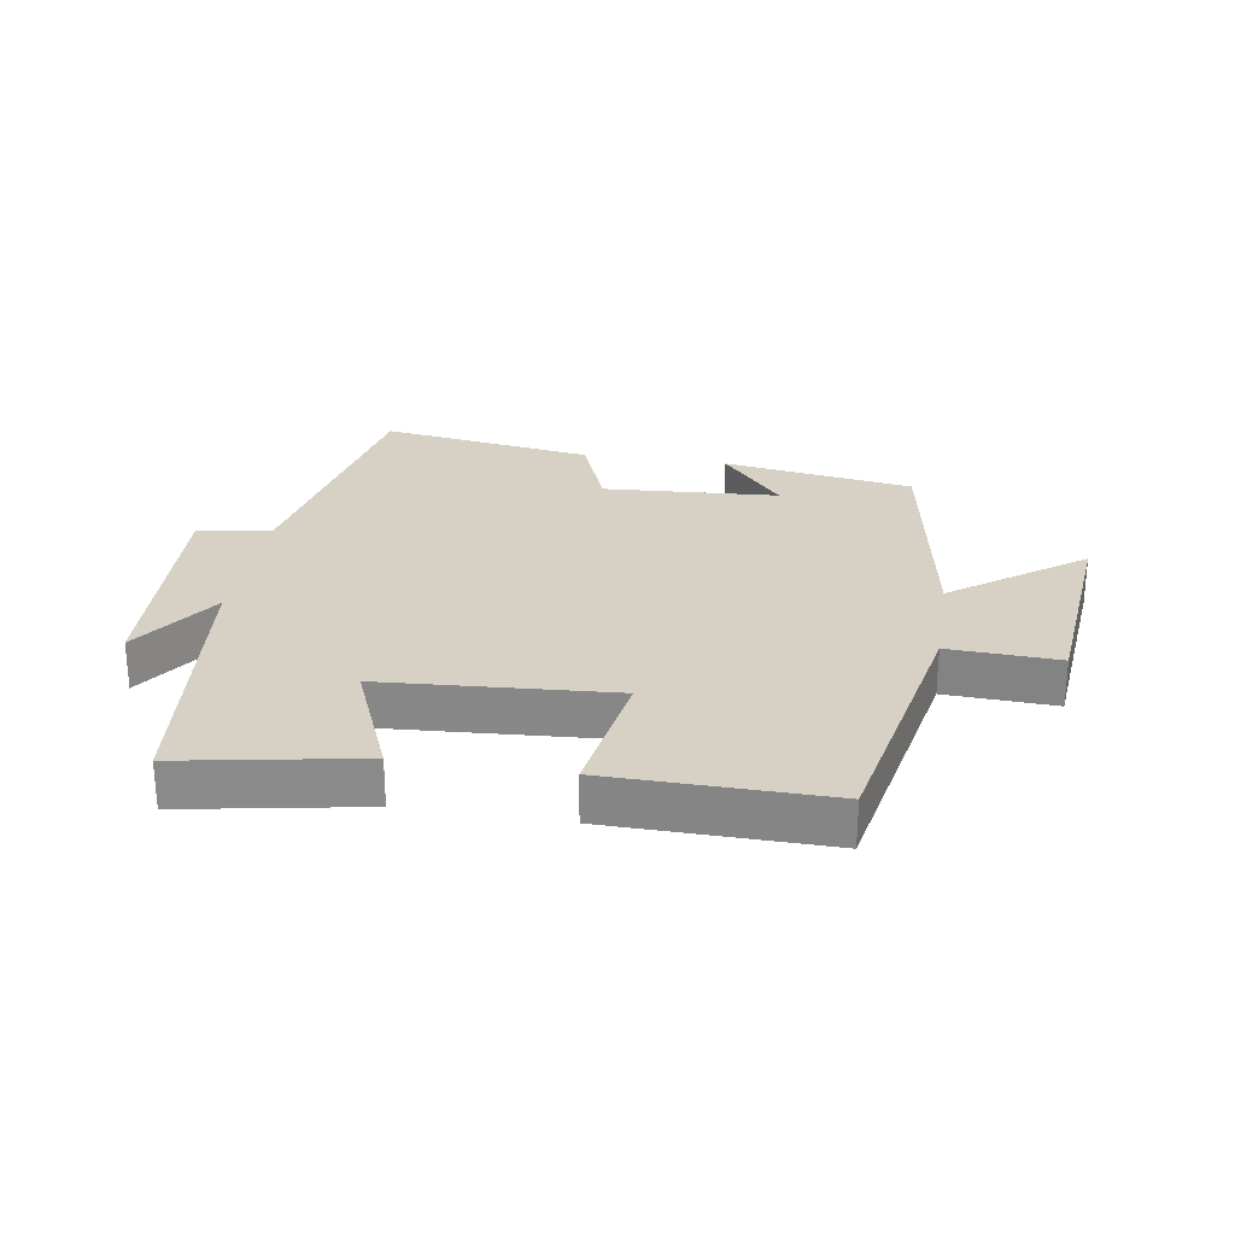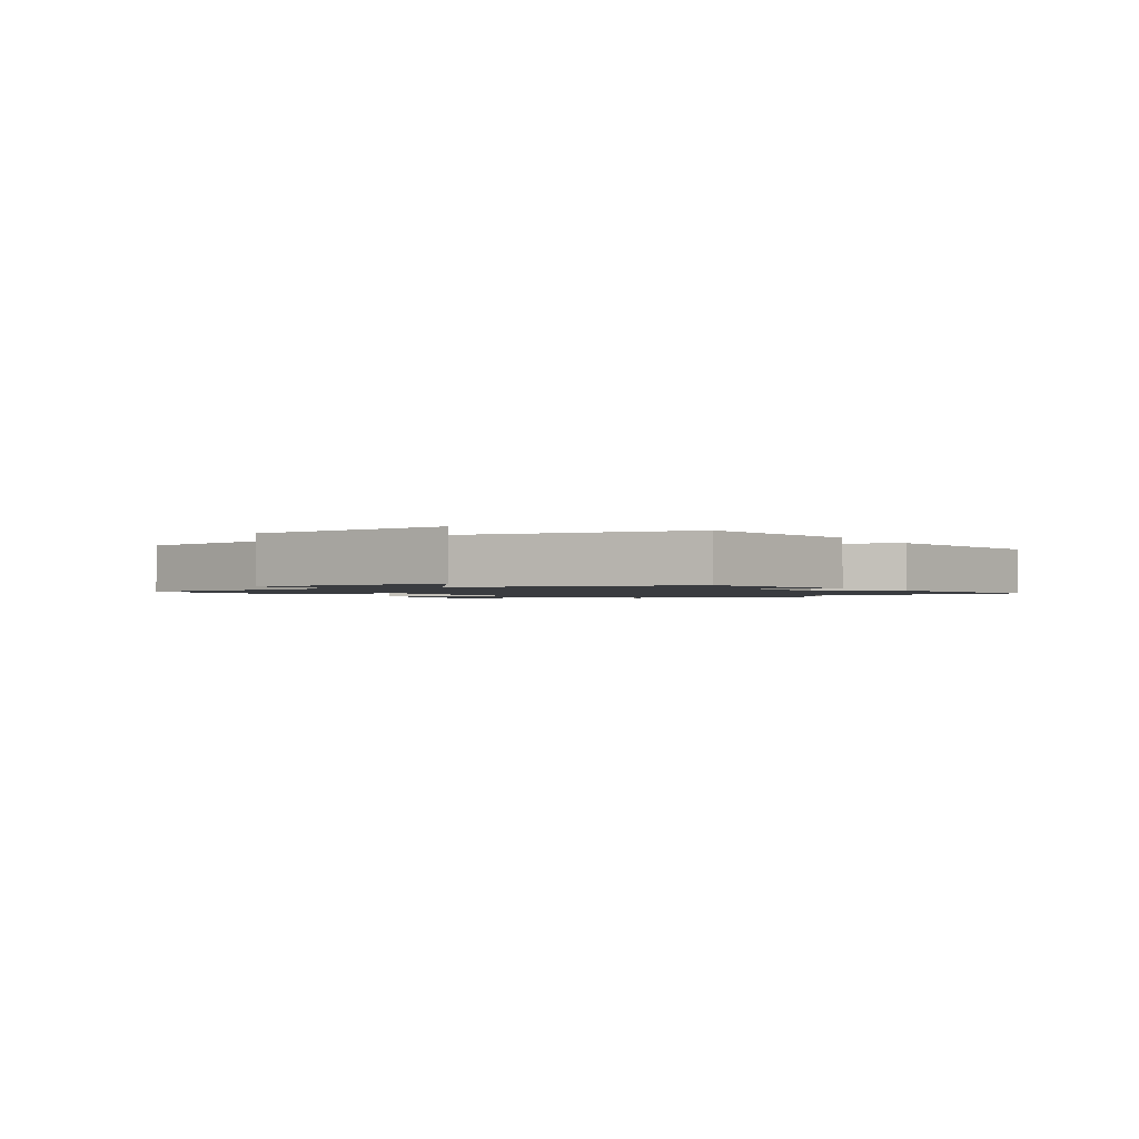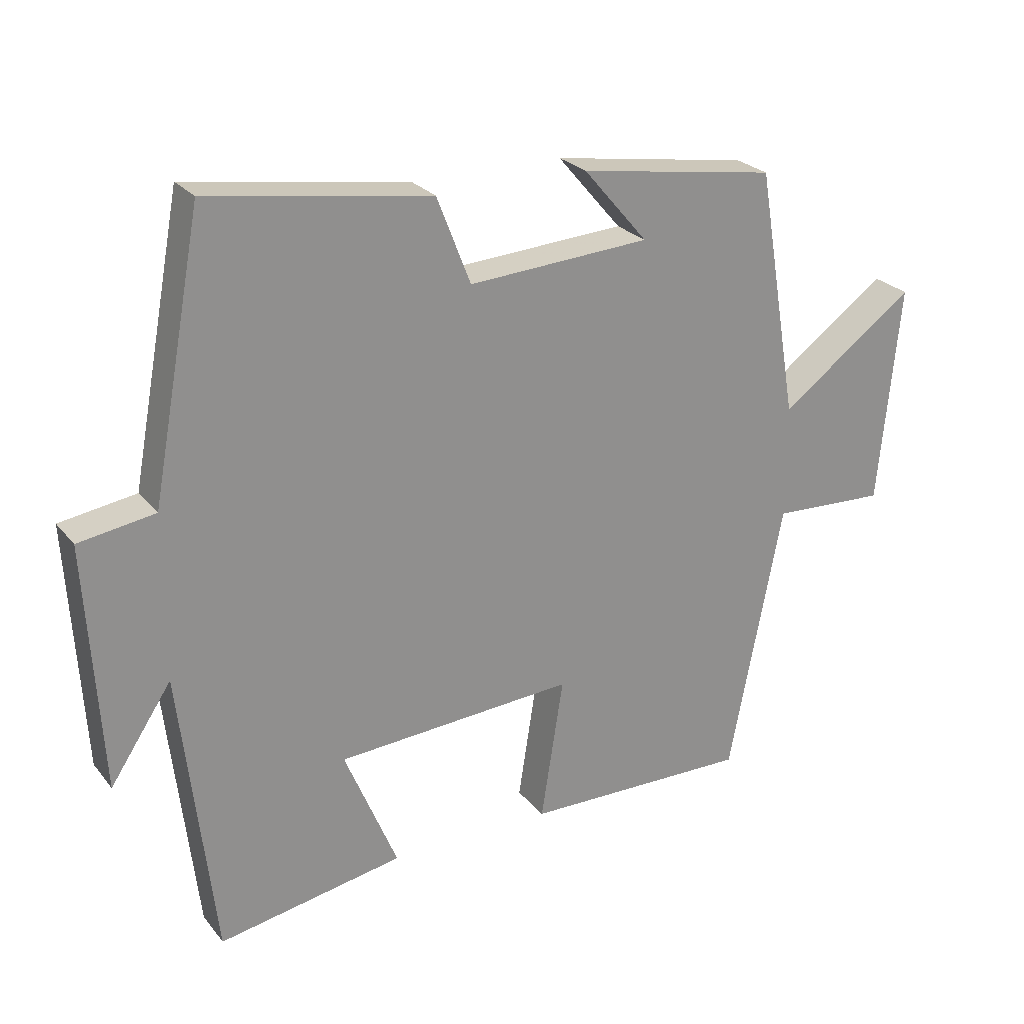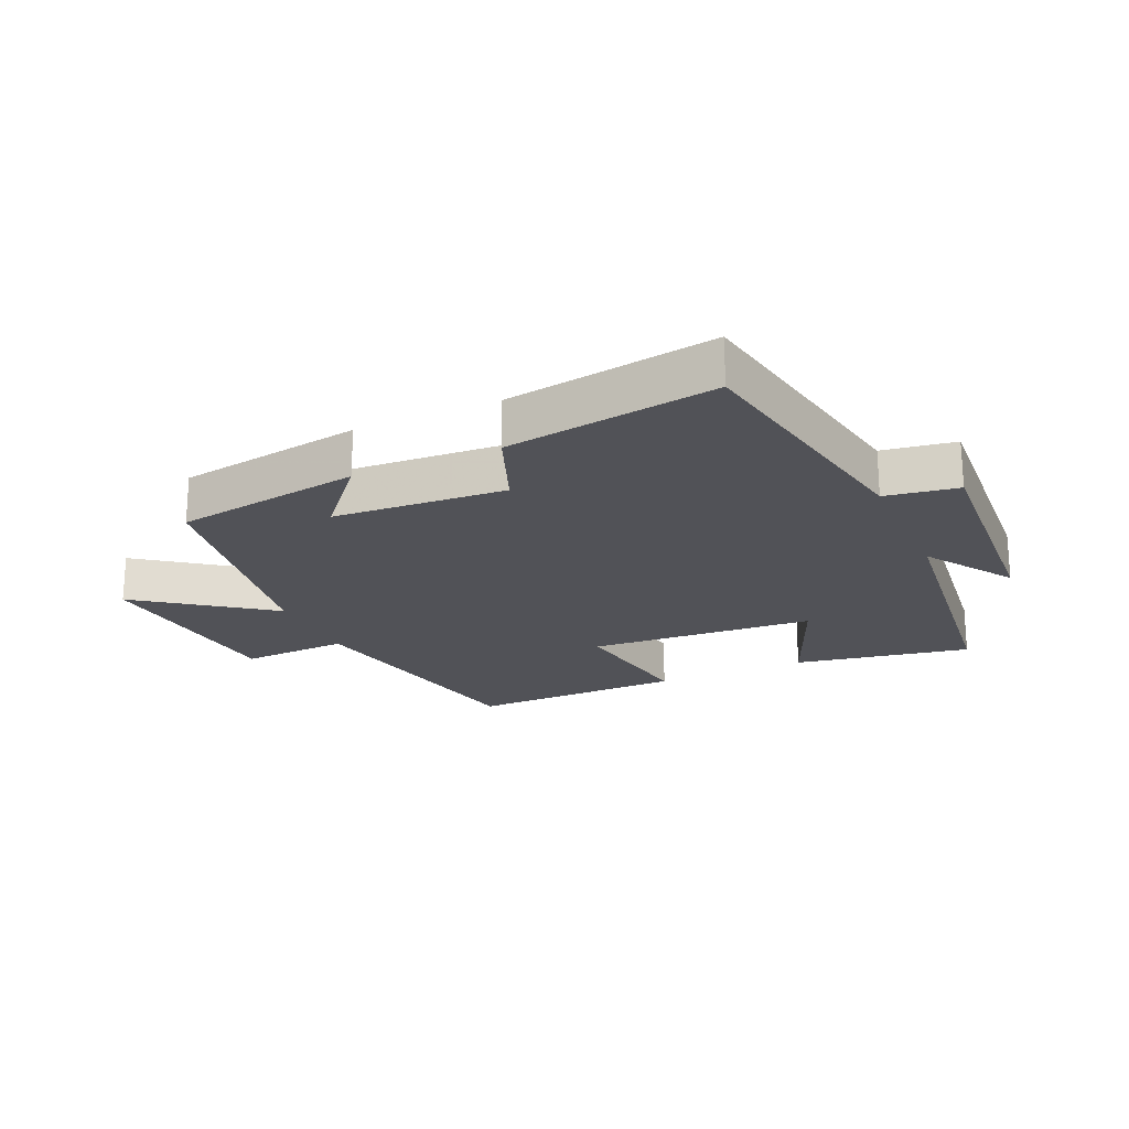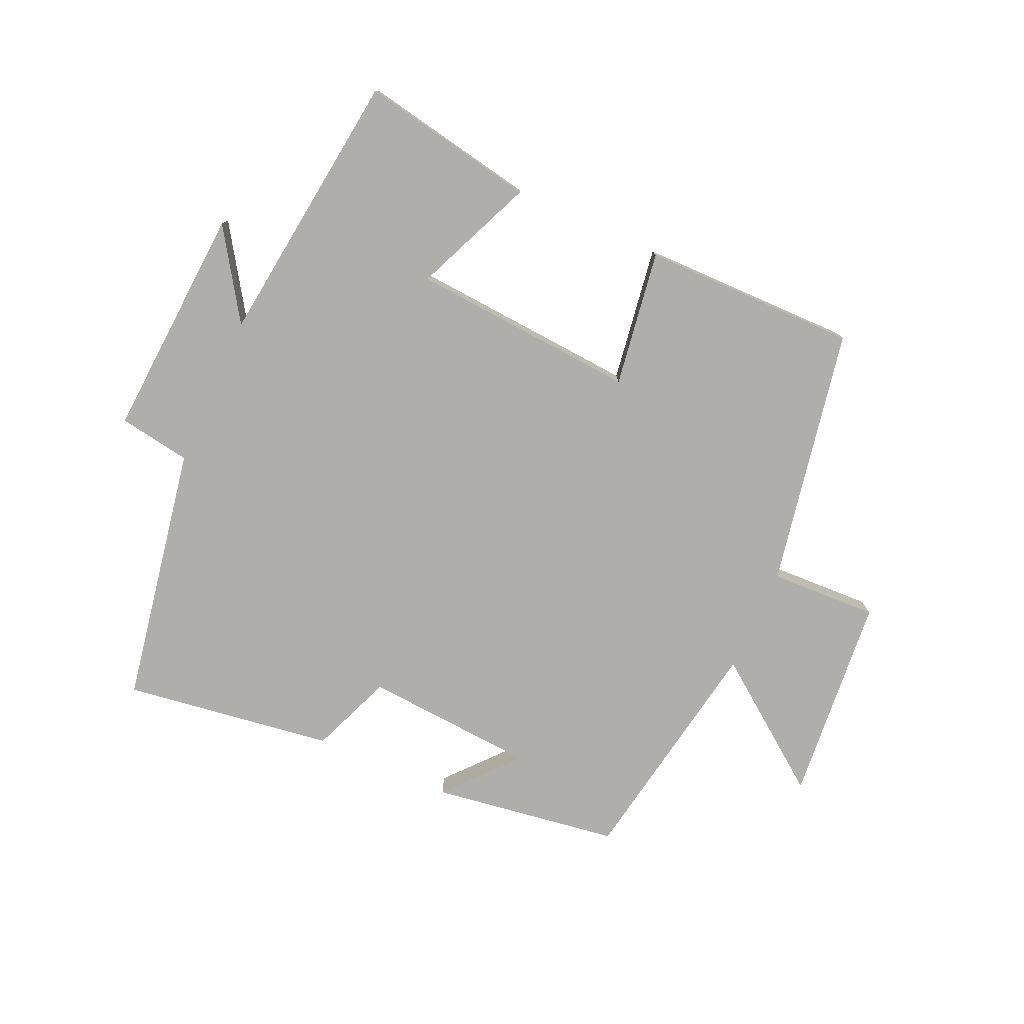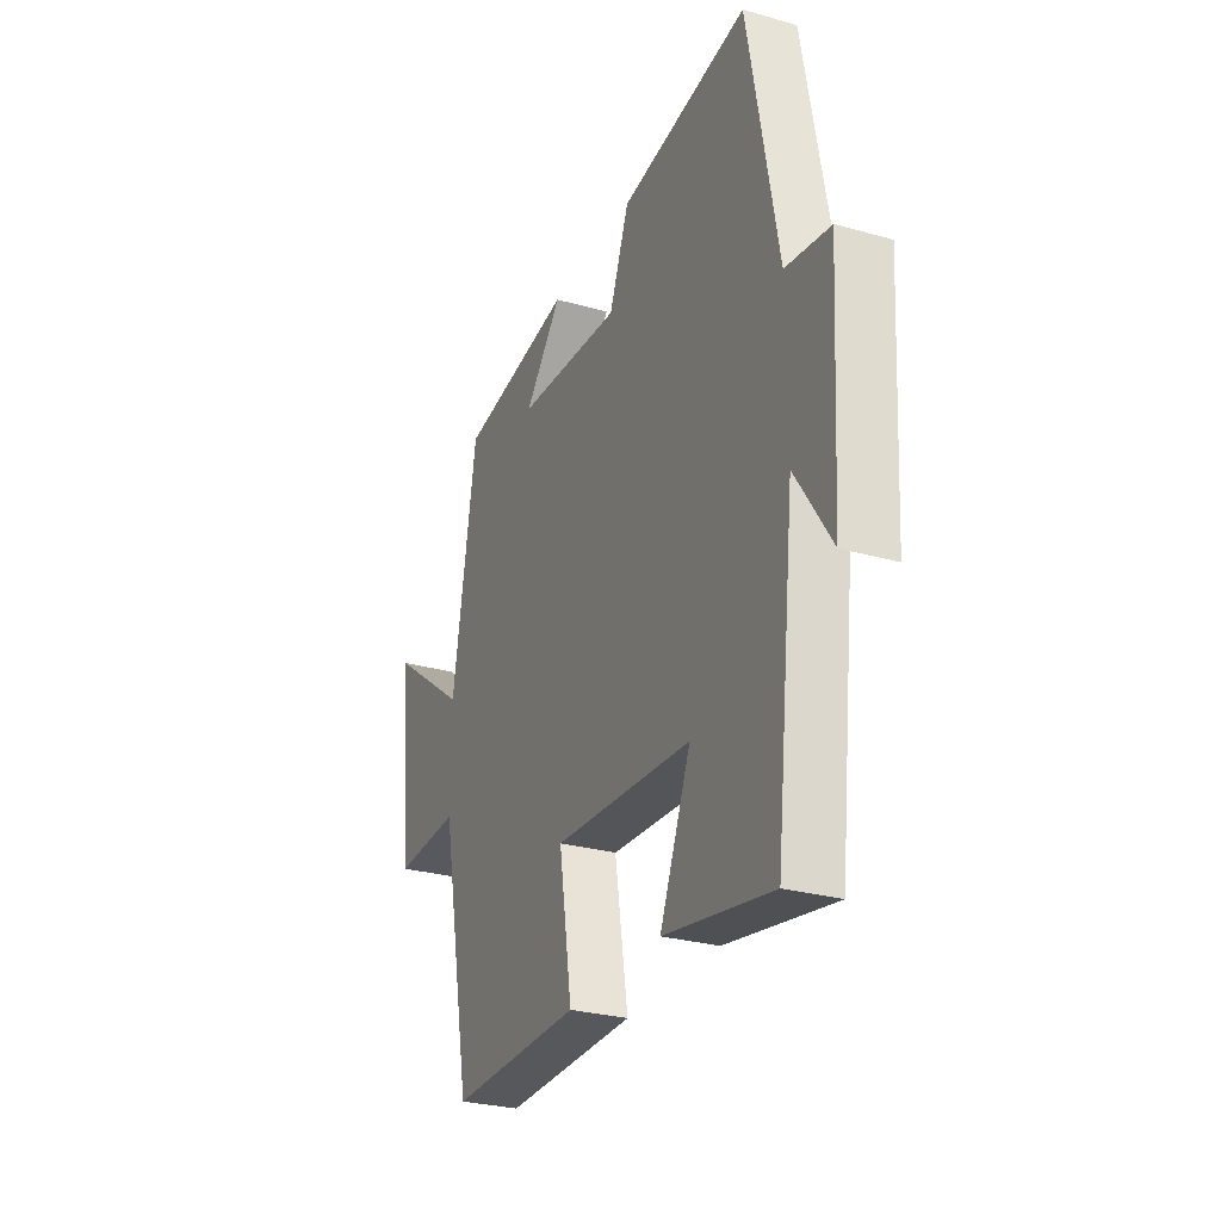
<metadata>
{"format":"obj","ext":"obj","renderer":"f3d","projection":"perspective","resolution":1024,"background":"white","views":[{"elev":26.6,"azim":-170.9,"up":"+Y"},{"elev":-1.5,"azim":-58.5,"up":"+Y"},{"elev":25.0,"azim":150.7,"up":"+Z"},{"elev":-21.5,"azim":24.2,"up":"+Y"},{"elev":-77.6,"azim":155.5,"up":"+Y"},{"elev":-28.0,"azim":66.7,"up":"+Z"}]}
</metadata>
<code>
v 0.423 0.07 0.55
v 0.5 0.07 0.137
v 0.615 0.07 0.119
v 0.593 0.07 -0.251
v 0.5 0.07 -0.111
v 0.449 0.07 -0.551
v 0.169 0.07 -0.5
v 0.249 0.07 -0.308
v -0.111 0.07 -0.284
v -0.077 0.07 -0.5
v -0.419 0.07 -0.505
v -0.5 0.07 -0.093
v -0.672 0.07 -0.101
v -0.704 0.07 0.229
v -0.5 0.07 0.079
v -0.437 0.07 0.454
v -0.139 0.07 0.5
v -0.236 0.07 0.387
v 0.038 0.07 0.369
v 0.089 0.07 0.5
v 0.423 0 0.55
v 0.5 0 0.137
v 0.615 0 0.119
v 0.593 0 -0.251
v 0.5 0 -0.111
v 0.449 0 -0.551
v 0.169 0 -0.5
v 0.249 0 -0.308
v -0.111 0 -0.284
v -0.077 0 -0.5
v -0.419 0 -0.505
v -0.5 0 -0.093
v -0.672 0 -0.101
v -0.704 0 0.229
v -0.5 0 0.079
v -0.437 0 0.454
v -0.139 0 0.5
v -0.236 0 0.387
v 0.038 0 0.369
v 0.089 0 0.5
f 19 20 1 2
f 18 19 2
f 16 17 18
f 15 16 18 2
f 12 13 14 15
f 9 10 11 12
f 8 9 12 15
f 5 6 7 8
f 5 8 15 2
f 2 3 4 5
f 22 21 40 39
f 22 39 38
f 38 37 36
f 22 38 36 35
f 35 34 33 32
f 32 31 30 29
f 35 32 29 28
f 28 27 26 25
f 22 35 28 25
f 25 24 23 22
f 1 21 22 2
f 2 22 23 3
f 3 23 24 4
f 4 24 25 5
f 5 25 26 6
f 6 26 27 7
f 7 27 28 8
f 8 28 29 9
f 9 29 30 10
f 10 30 31 11
f 11 31 32 12
f 12 32 33 13
f 13 33 34 14
f 14 34 35 15
f 15 35 36 16
f 16 36 37 17
f 17 37 38 18
f 18 38 39 19
f 19 39 40 20
f 20 40 21 1

</code>
